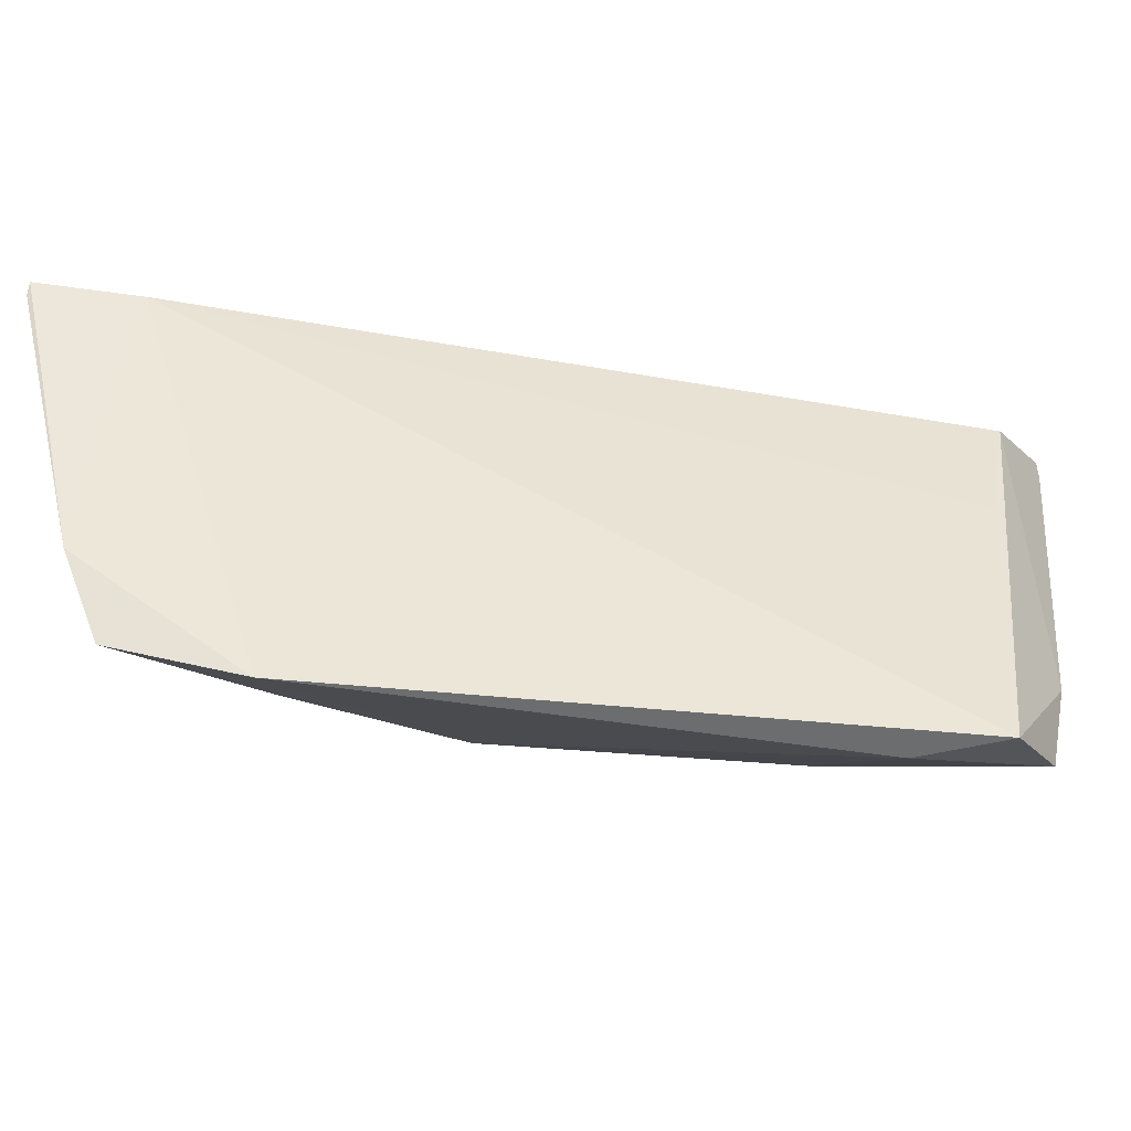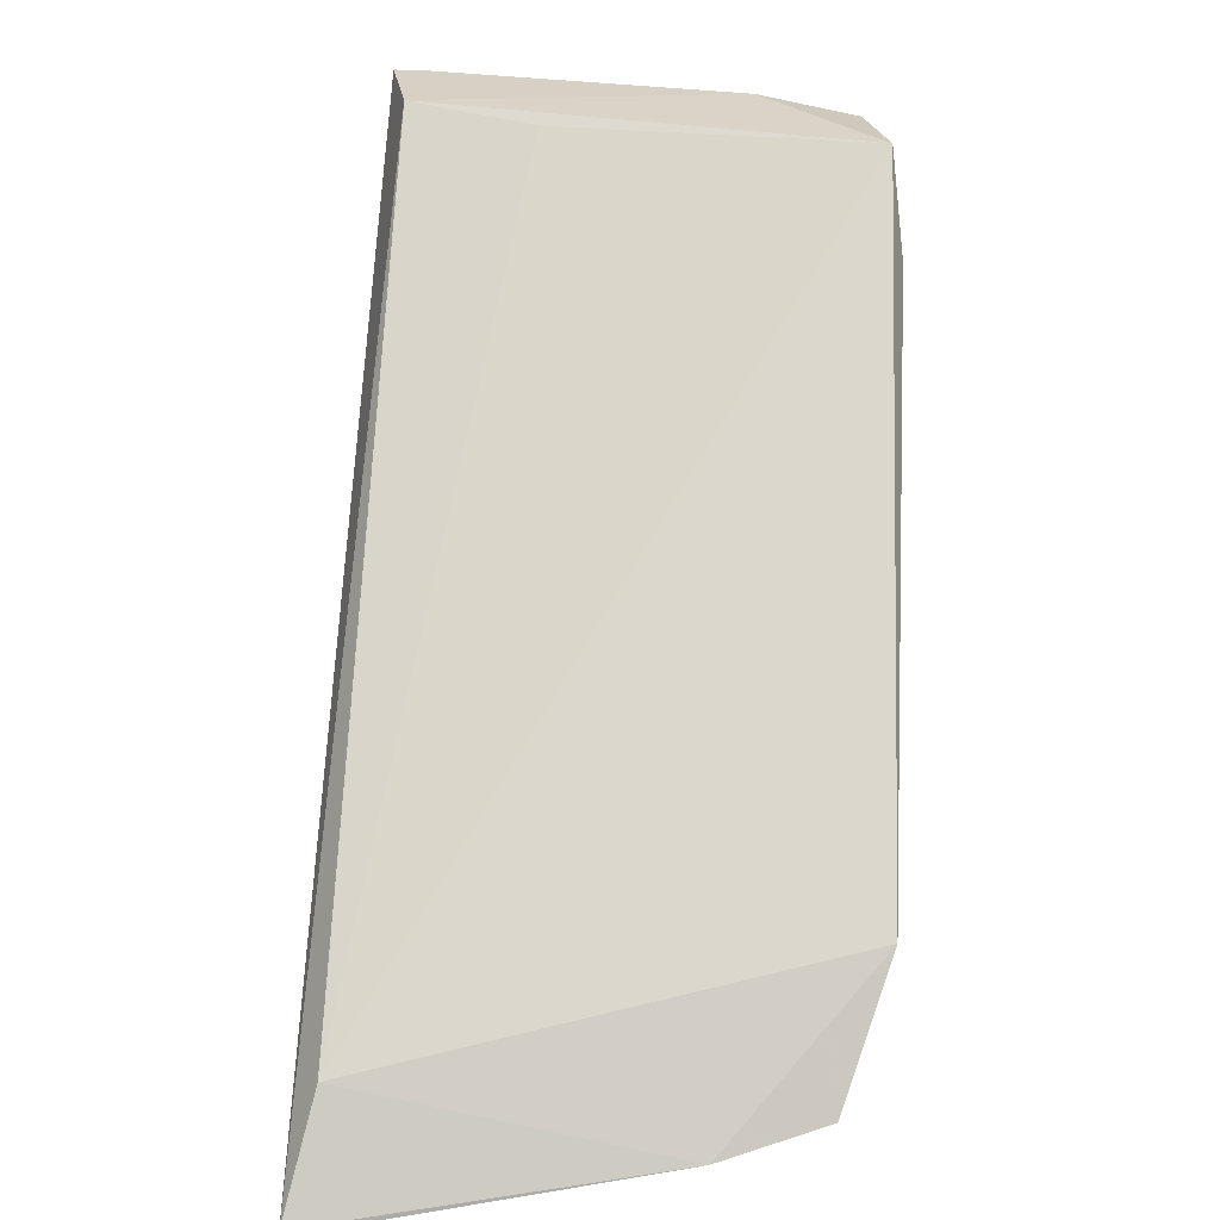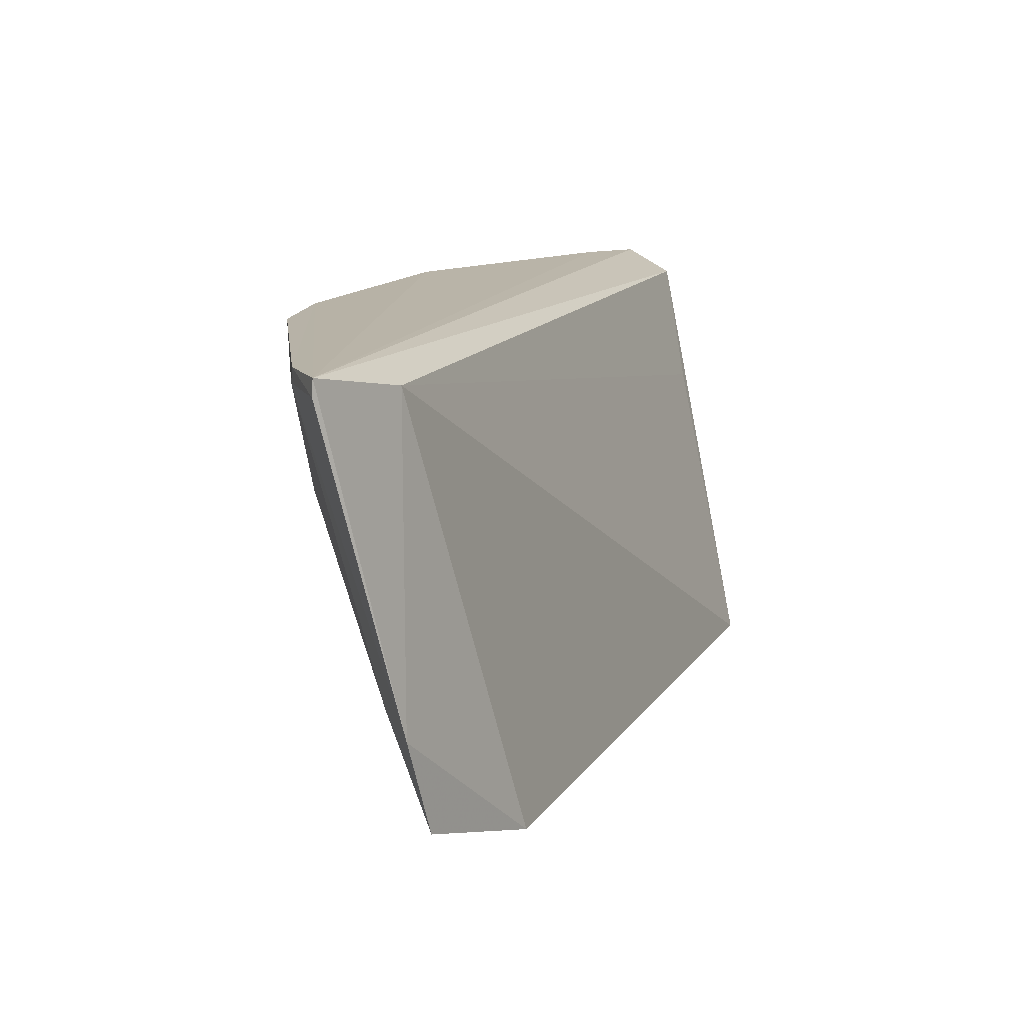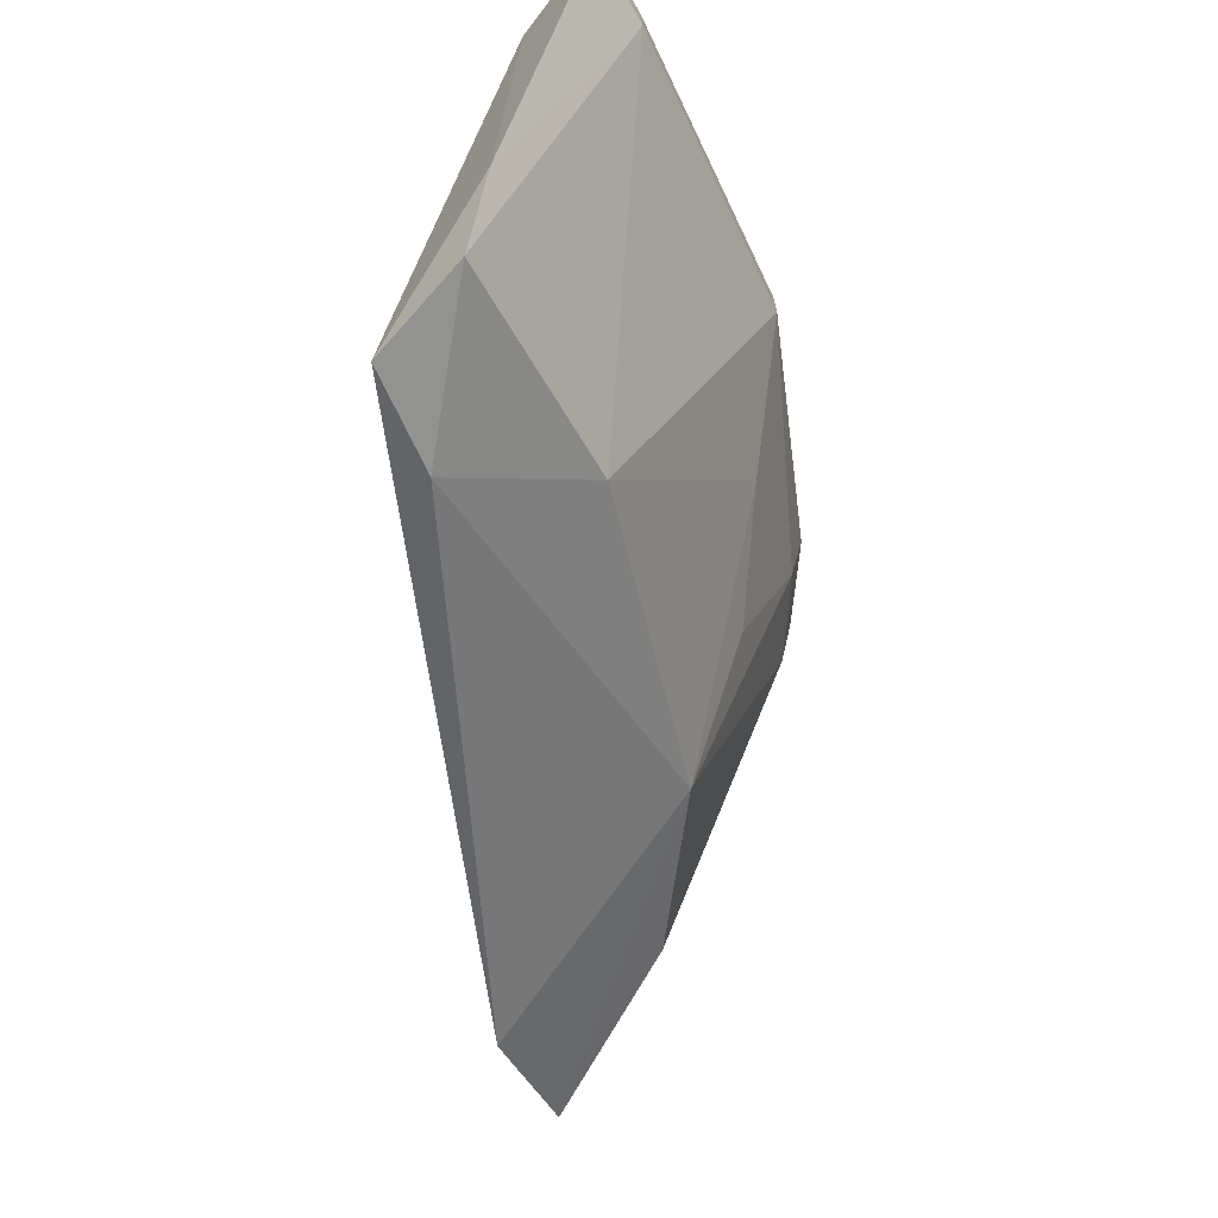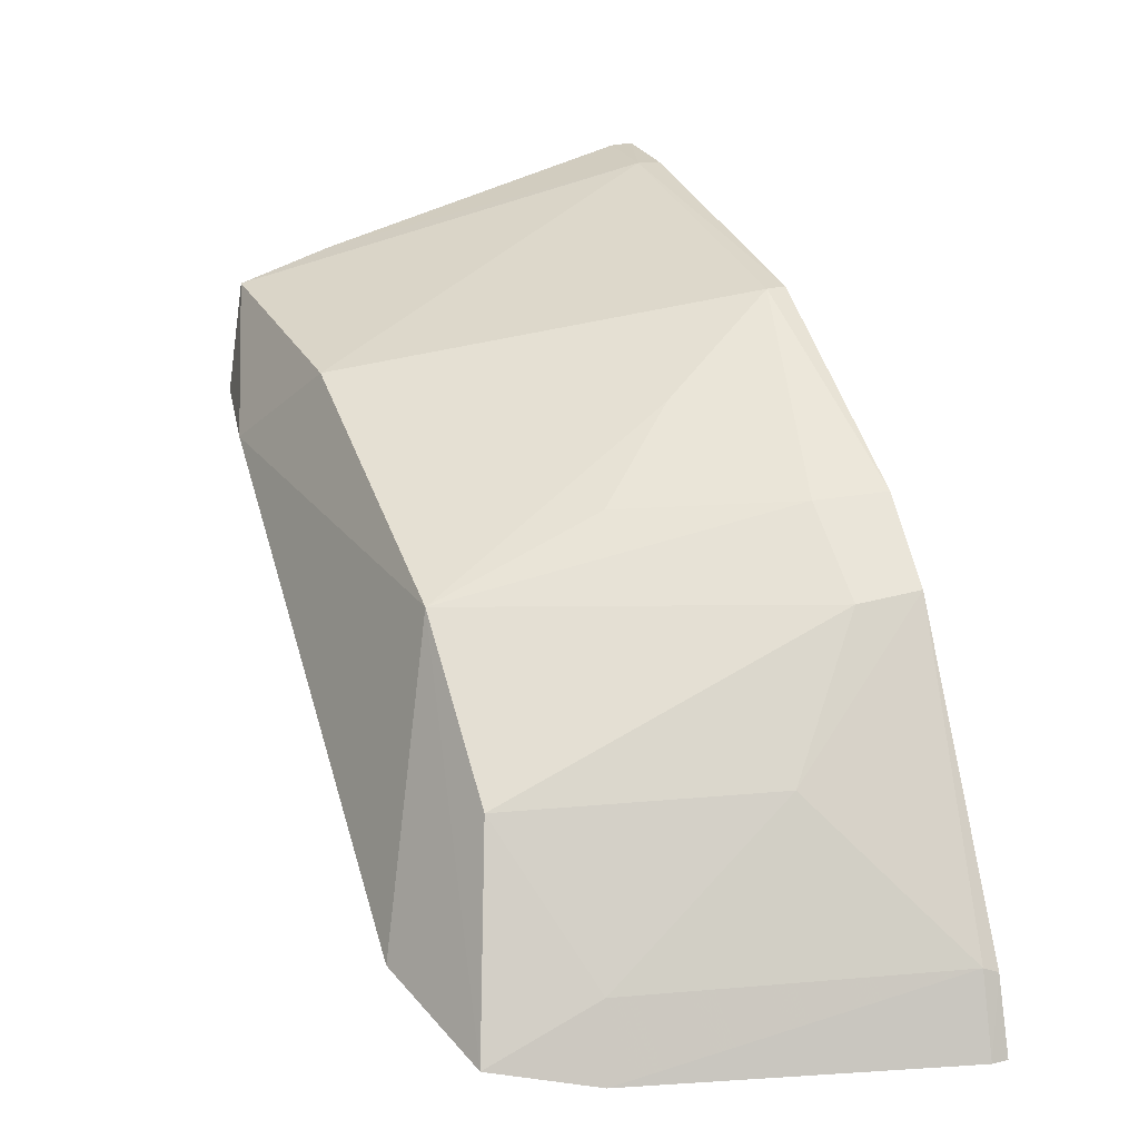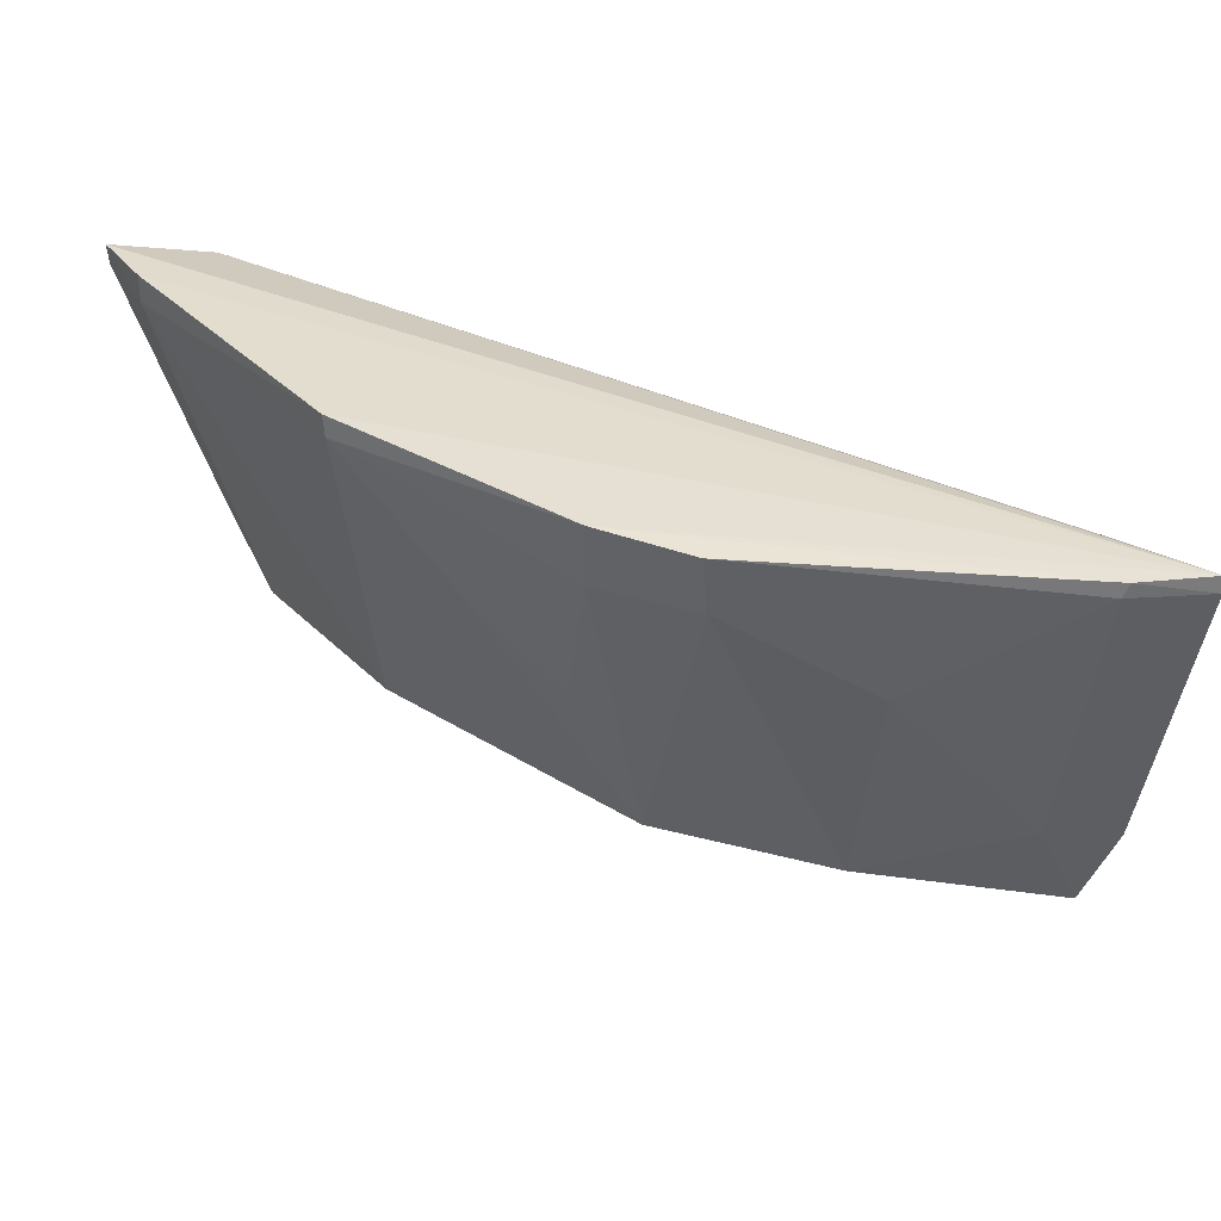
<metadata>
{"format":"obj","ext":"obj","renderer":"f3d","projection":"perspective","resolution":1024,"background":"white","views":[{"elev":-31.9,"azim":21.7,"up":"+Z"},{"elev":-74.7,"azim":85.7,"up":"+Y"},{"elev":12.3,"azim":-33.8,"up":"+Z"},{"elev":-55.0,"azim":130.9,"up":"+Z"},{"elev":14.9,"azim":-111.6,"up":"+Y"},{"elev":35.4,"azim":-111.4,"up":"+Z"}]}
</metadata>
<code>
v -0.1024 0.1086 0.06622
v -0.1023 0.1085 0.06476
v -0.143 0.09168 0.0658
v -0.1422 0.06614 0.03431
v -0.1032 0.09286 0.03586
v -0.1592 0.0623 0.06558
v -0.1278 0.1017 0.06486
v -0.1036 0.1018 0.06497
v -0.1276 0.1017 0.06629
v -0.1461 0.07616 0.03902
v -0.1518 0.065 0.06417
v -0.1076 0.1077 0.06454
v -0.1017 0.1021 0.04361
v -0.1074 0.1077 0.06633
v -0.1513 0.07703 0.05582
v -0.1512 0.06311 0.03681
v -0.1372 0.08585 0.03865
v -0.1536 0.06199 0.0434
v -0.1043 0.09858 0.0566
v -0.1177 0.09631 0.03827
v -0.1478 0.08688 0.06552
v -0.1522 0.06674 0.04388
v -0.142 0.09131 0.06114
v -0.1024 0.1 0.03711
v -0.1322 0.09588 0.05608
v -0.1098 0.09091 0.03477
v -0.1578 0.06748 0.06452
v -0.1579 0.06711 0.0655
v -0.1473 0.08629 0.0614
v -0.137 0.09061 0.04997
v -0.1593 0.06227 0.06447
f 8 2 1
f 8 1 6
f 9 3 6
f 9 7 3
f 11 4 5
f 11 8 6
f 12 1 2
f 12 7 9
f 13 8 5
f 13 2 8
f 13 12 2
f 14 9 6
f 14 6 1
f 14 12 9
f 14 1 12
f 17 16 10
f 17 4 16
f 18 11 6
f 18 4 11
f 18 16 4
f 19 11 5
f 19 5 8
f 19 8 11
f 20 7 12
f 22 15 10
f 22 10 16
f 22 16 18
f 23 3 7
f 24 20 12
f 24 12 13
f 24 13 5
f 25 20 17
f 25 7 20
f 25 23 7
f 26 4 17
f 26 17 20
f 26 20 24
f 26 24 5
f 26 5 4
f 27 21 15
f 27 15 22
f 27 22 18
f 28 6 3
f 28 3 21
f 28 21 27
f 29 10 15
f 29 15 21
f 29 21 3
f 29 3 23
f 29 23 17
f 29 17 10
f 30 25 17
f 30 17 23
f 30 23 25
f 31 27 18
f 31 18 6
f 31 28 27
f 31 6 28

</code>
